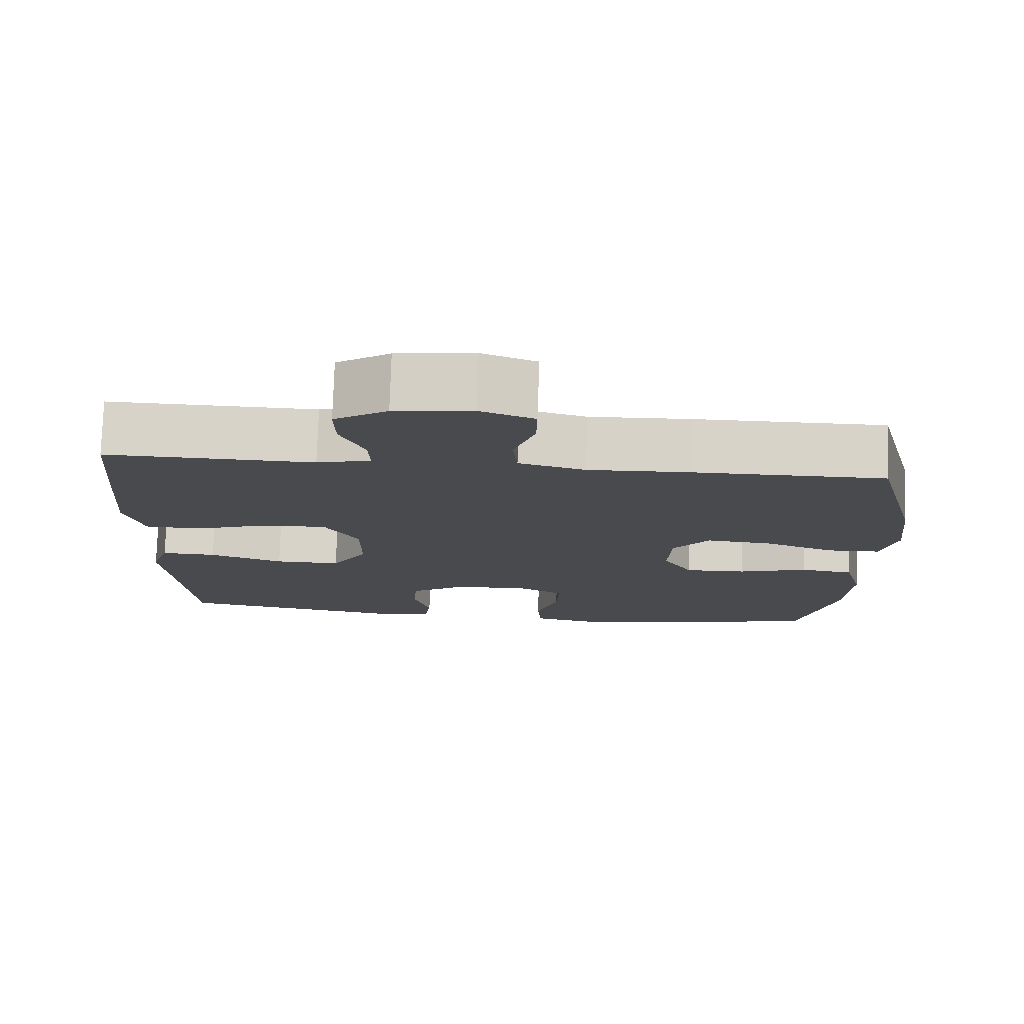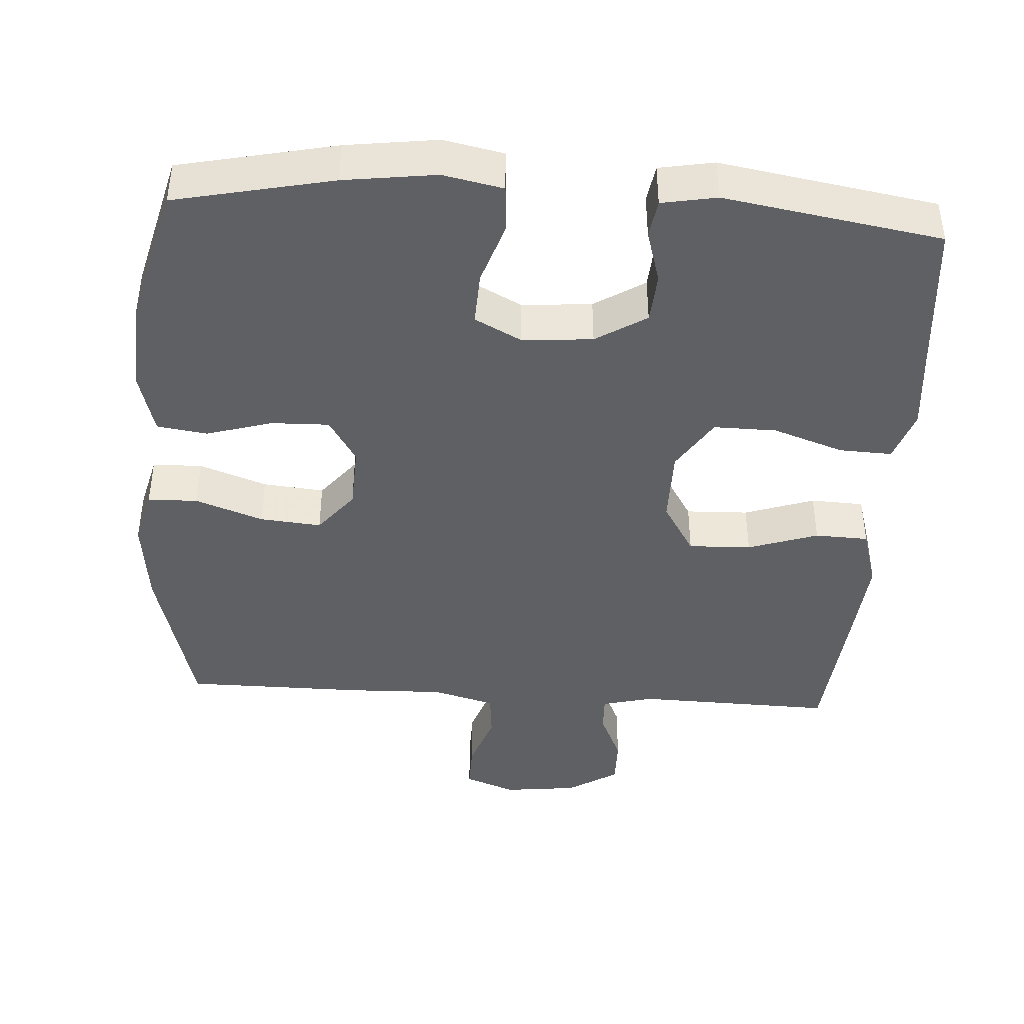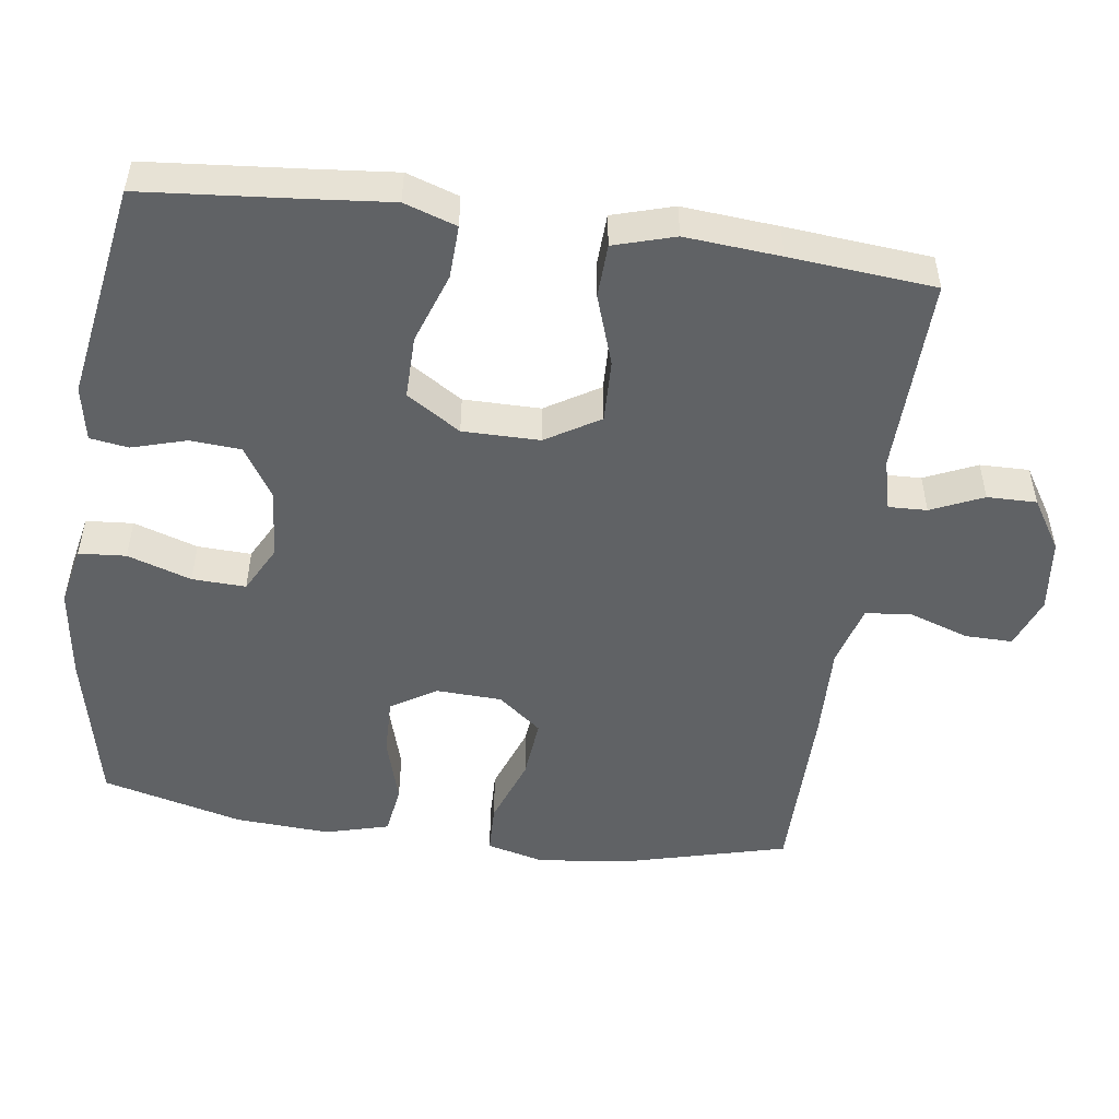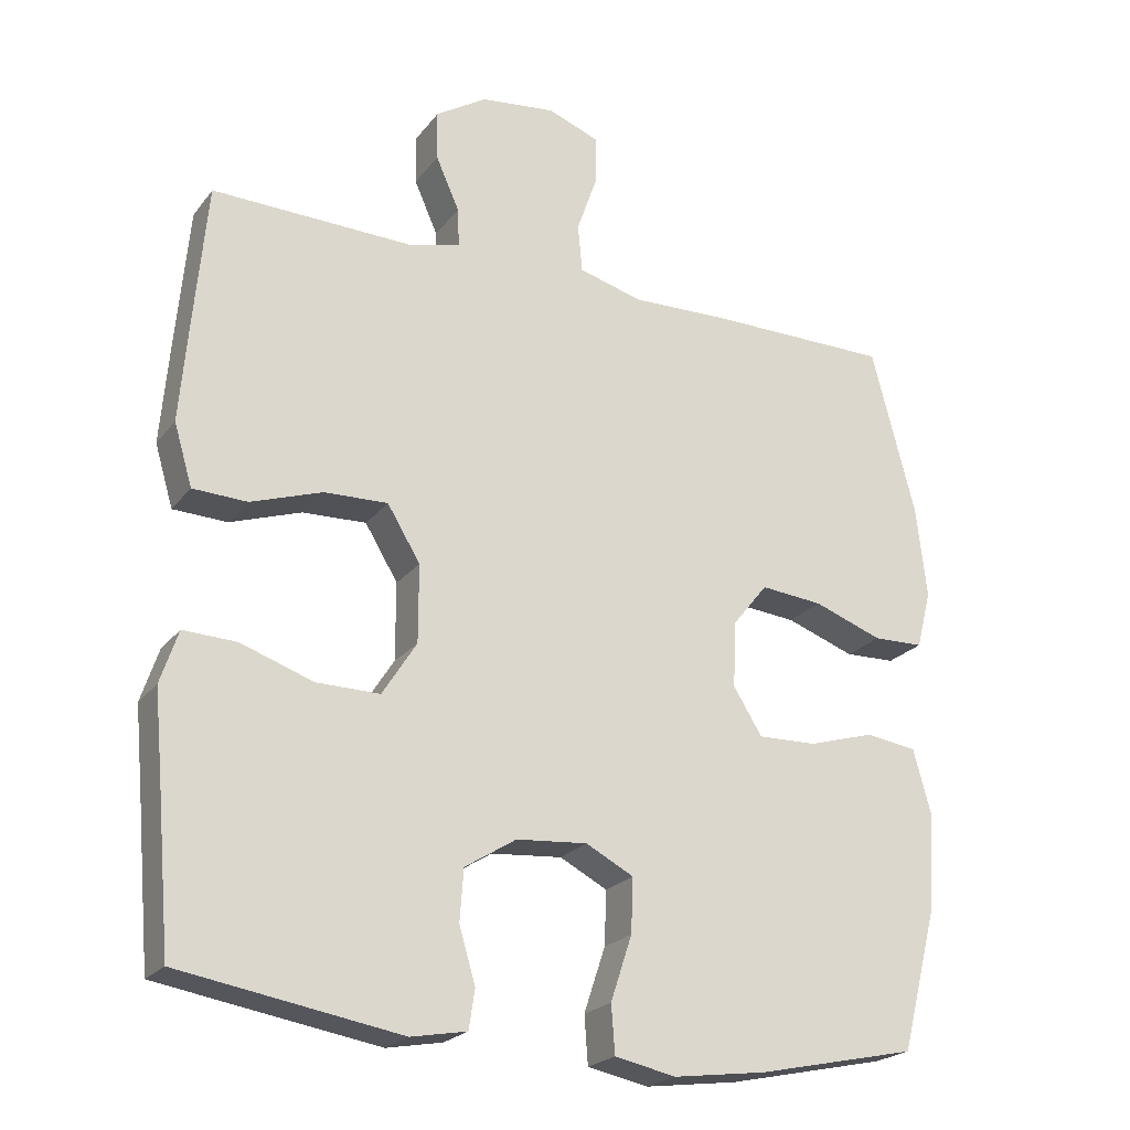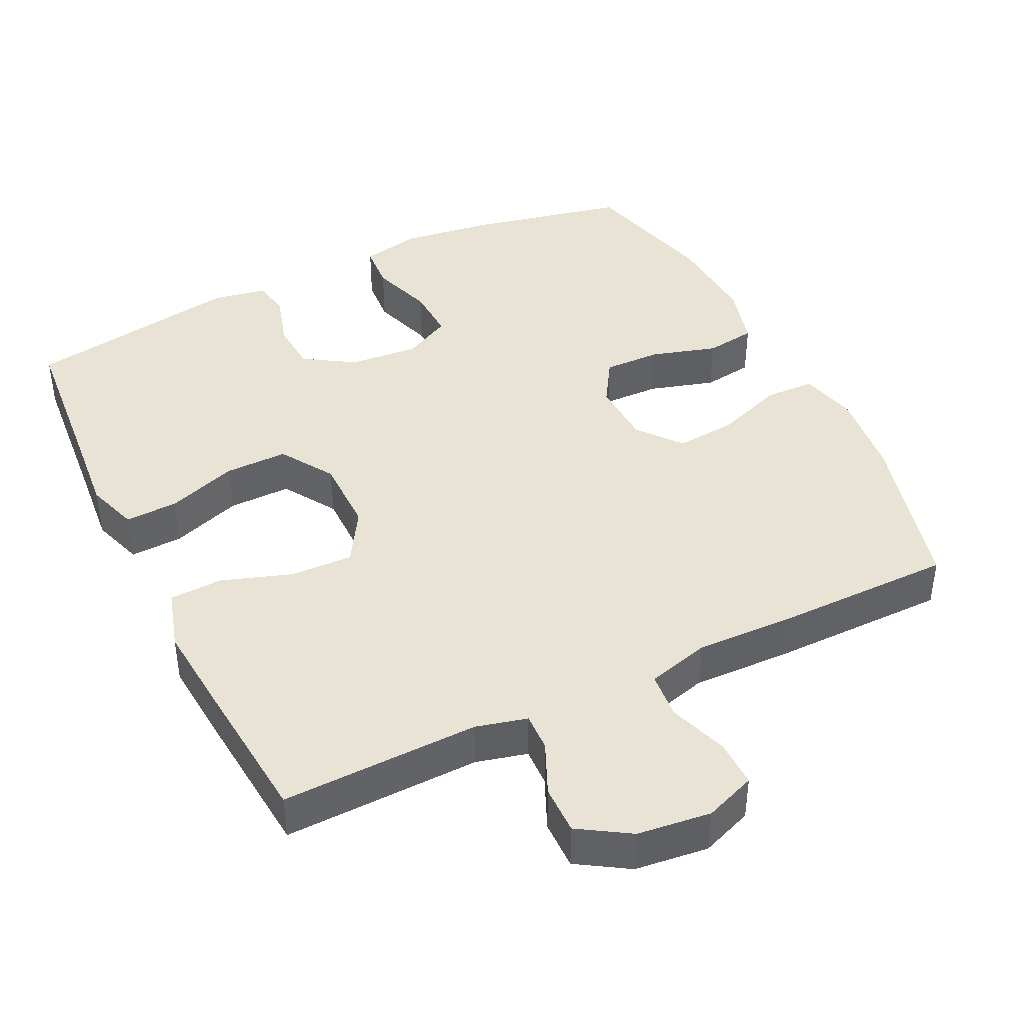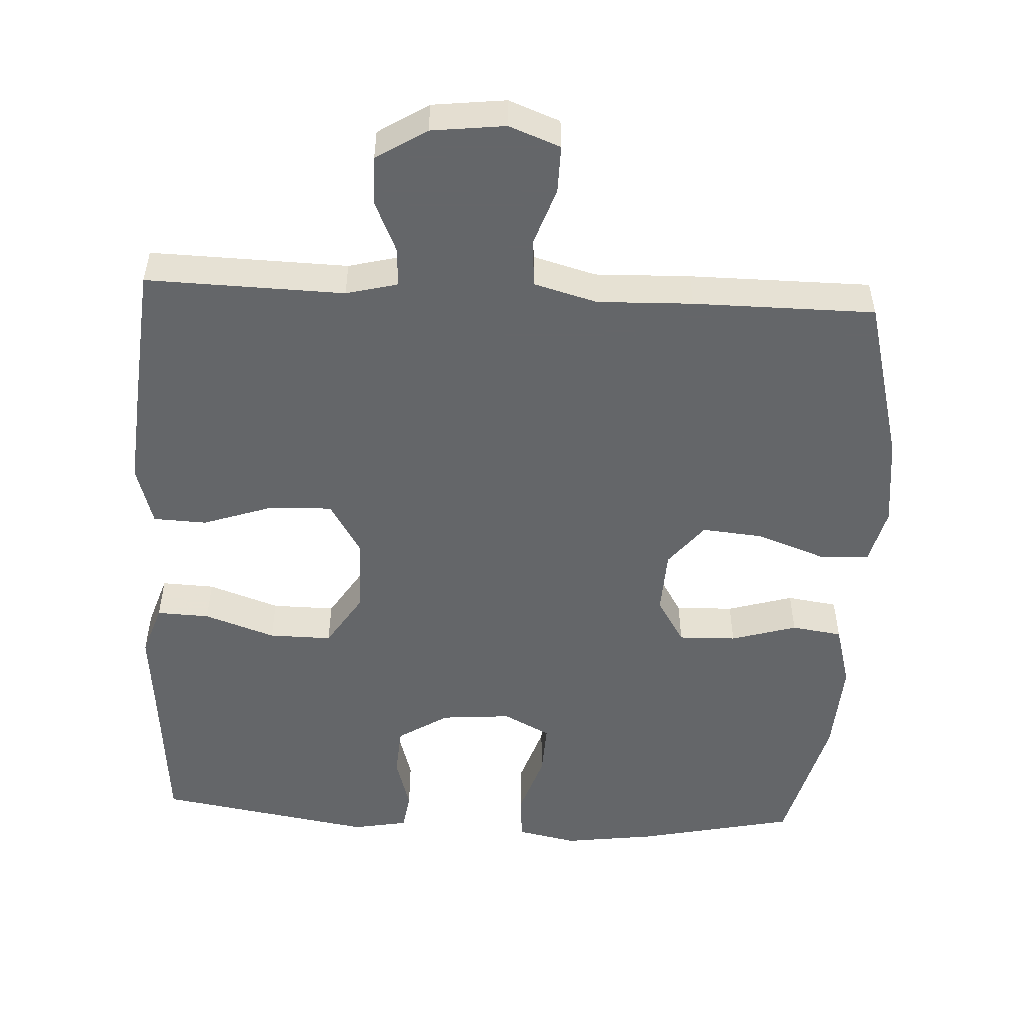
<metadata>
{"format":"obj","ext":"obj","renderer":"f3d","projection":"perspective","resolution":1024,"background":"white","views":[{"elev":76.9,"azim":1.8,"up":"+Z"},{"elev":-42.2,"azim":176.3,"up":"+Y"},{"elev":-50.5,"azim":-97.9,"up":"+Y"},{"elev":-22.5,"azim":-27.4,"up":"+Z"},{"elev":42.0,"azim":-26.0,"up":"+Y"},{"elev":-51.7,"azim":-3.0,"up":"+Y"}]}
</metadata>
<code>
v 0.5 0.07 0.5
v 0.56 0.07 0.27
v 0.574 0.07 0.146
v 0.554 0.07 0.067
v 0.485 0.07 0.065
v 0.391 0.07 0.099
v 0.306 0.07 0.107
v 0.258 0.07 0.047
v 0.254 0.07 -0.043
v 0.293 0.07 -0.106
v 0.373 0.07 -0.104
v 0.464 0.07 -0.077
v 0.534 0.07 -0.087
v 0.558 0.07 -0.175
v 0.55 0.07 -0.306
v 0.5 0.07 -0.5
v 0.282 0.07 -0.547
v 0.155 0.07 -0.564
v 0.072 0.07 -0.547
v 0.067 0.07 -0.482
v 0.096 0.07 -0.394
v 0.099 0.07 -0.32
v 0.034 0.07 -0.286
v -0.063 0.07 -0.294
v -0.133 0.07 -0.338
v -0.138 0.07 -0.408
v -0.116 0.07 -0.483
v -0.124 0.07 -0.536
v -0.2 0.07 -0.55
v -0.5 0.07 -0.5
v -0.519 0.07 -0.286
v -0.53 0.07 -0.17
v -0.506 0.07 -0.098
v -0.433 0.07 -0.101
v -0.335 0.07 -0.135
v -0.248 0.07 -0.136
v -0.201 0.07 -0.062
v -0.201 0.07 0.044
v -0.246 0.07 0.118
v -0.333 0.07 0.115
v -0.43 0.07 0.082
v -0.504 0.07 0.085
v -0.529 0.07 0.169
v -0.518 0.07 0.3
v -0.5 0.07 0.5
v -0.226 0.07 0.493
v -0.155 0.07 0.511
v -0.157 0.07 0.564
v -0.189 0.07 0.636
v -0.19 0.07 0.704
v -0.12 0.07 0.748
v -0.018 0.07 0.76
v 0.053 0.07 0.733
v 0.052 0.07 0.667
v 0.024 0.07 0.586
v 0.03 0.07 0.521
v 0.117 0.07 0.497
v 0.249 0.07 0.501
v 0.5 0 0.5
v 0.56 0 0.27
v 0.574 0 0.146
v 0.554 0 0.067
v 0.485 0 0.065
v 0.391 0 0.099
v 0.306 0 0.107
v 0.258 0 0.047
v 0.254 0 -0.043
v 0.293 0 -0.106
v 0.373 0 -0.104
v 0.464 0 -0.077
v 0.534 0 -0.087
v 0.558 0 -0.175
v 0.55 0 -0.306
v 0.5 0 -0.5
v 0.282 0 -0.547
v 0.155 0 -0.564
v 0.072 0 -0.547
v 0.067 0 -0.482
v 0.096 0 -0.394
v 0.099 0 -0.32
v 0.034 0 -0.286
v -0.063 0 -0.294
v -0.133 0 -0.338
v -0.138 0 -0.408
v -0.116 0 -0.483
v -0.124 0 -0.536
v -0.2 0 -0.55
v -0.5 0 -0.5
v -0.519 0 -0.286
v -0.53 0 -0.17
v -0.506 0 -0.098
v -0.433 0 -0.101
v -0.335 0 -0.135
v -0.248 0 -0.136
v -0.201 0 -0.062
v -0.201 0 0.044
v -0.246 0 0.118
v -0.333 0 0.115
v -0.43 0 0.082
v -0.504 0 0.085
v -0.529 0 0.169
v -0.518 0 0.3
v -0.5 0 0.5
v -0.226 0 0.493
v -0.155 0 0.511
v -0.157 0 0.564
v -0.189 0 0.636
v -0.19 0 0.704
v -0.12 0 0.748
v -0.018 0 0.76
v 0.053 0 0.733
v 0.052 0 0.667
v 0.024 0 0.586
v 0.03 0 0.521
v 0.117 0 0.497
v 0.249 0 0.501
f 57 58 1 2
f 56 57 2 3
f 52 53 54 55
f 52 55 56
f 51 52 56
f 48 49 50 51
f 47 48 51 56
f 46 47 56 3
f 40 41 42 43
f 39 40 43 44
f 32 33 34 35
f 31 32 35 36
f 30 31 36
f 29 30 36
f 26 27 28 29
f 25 26 29 36
f 24 25 36 37
f 18 19 20 21
f 18 21 22
f 17 18 22
f 16 17 22
f 15 16 22 23
f 11 12 13 14
f 10 11 14 15
f 3 4 5 6
f 3 6 7
f 46 3 7
f 39 44 45 46
f 38 39 46 7
f 23 24 37 38
f 10 15 23 38
f 9 10 38
f 8 9 38
f 7 8 38
f 60 59 116 115
f 61 60 115 114
f 113 112 111 110
f 114 113 110
f 114 110 109
f 109 108 107 106
f 114 109 106 105
f 61 114 105 104
f 101 100 99 98
f 102 101 98 97
f 93 92 91 90
f 94 93 90 89
f 94 89 88
f 94 88 87
f 87 86 85 84
f 94 87 84 83
f 95 94 83 82
f 79 78 77 76
f 80 79 76
f 80 76 75
f 80 75 74
f 81 80 74 73
f 72 71 70 69
f 73 72 69 68
f 64 63 62 61
f 65 64 61
f 65 61 104
f 104 103 102 97
f 65 104 97 96
f 96 95 82 81
f 96 81 73 68
f 96 68 67
f 96 67 66
f 96 66 65
f 1 59 60 2
f 2 60 61 3
f 3 61 62 4
f 4 62 63 5
f 5 63 64 6
f 6 64 65 7
f 7 65 66 8
f 8 66 67 9
f 9 67 68 10
f 10 68 69 11
f 11 69 70 12
f 12 70 71 13
f 13 71 72 14
f 14 72 73 15
f 15 73 74 16
f 16 74 75 17
f 17 75 76 18
f 18 76 77 19
f 19 77 78 20
f 20 78 79 21
f 21 79 80 22
f 22 80 81 23
f 23 81 82 24
f 24 82 83 25
f 25 83 84 26
f 26 84 85 27
f 27 85 86 28
f 28 86 87 29
f 29 87 88 30
f 30 88 89 31
f 31 89 90 32
f 32 90 91 33
f 33 91 92 34
f 34 92 93 35
f 35 93 94 36
f 36 94 95 37
f 37 95 96 38
f 38 96 97 39
f 39 97 98 40
f 40 98 99 41
f 41 99 100 42
f 42 100 101 43
f 43 101 102 44
f 44 102 103 45
f 45 103 104 46
f 46 104 105 47
f 47 105 106 48
f 48 106 107 49
f 49 107 108 50
f 50 108 109 51
f 51 109 110 52
f 52 110 111 53
f 53 111 112 54
f 54 112 113 55
f 55 113 114 56
f 56 114 115 57
f 57 115 116 58
f 58 116 59 1

</code>
